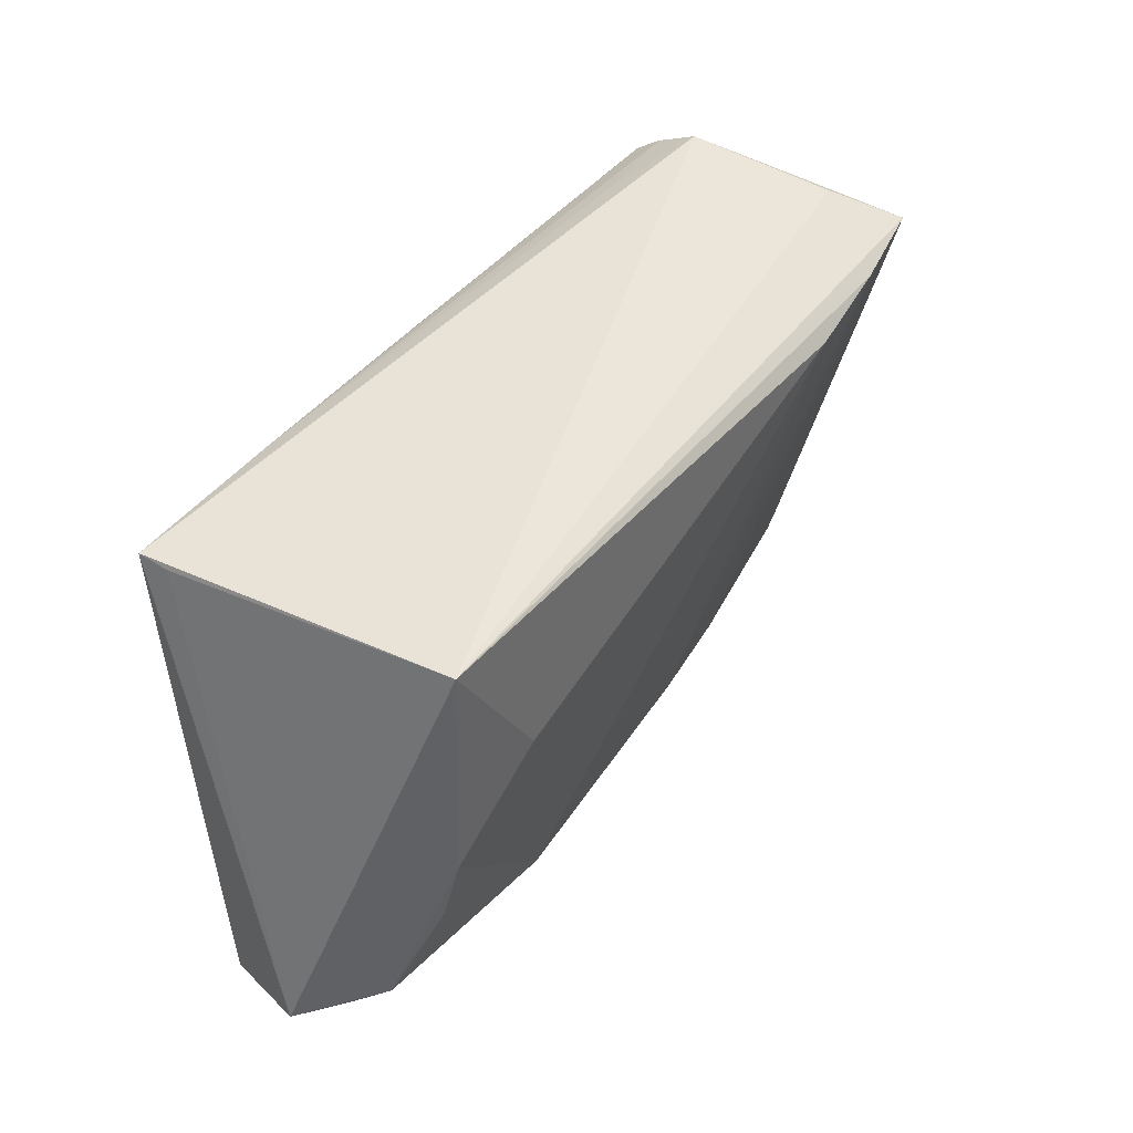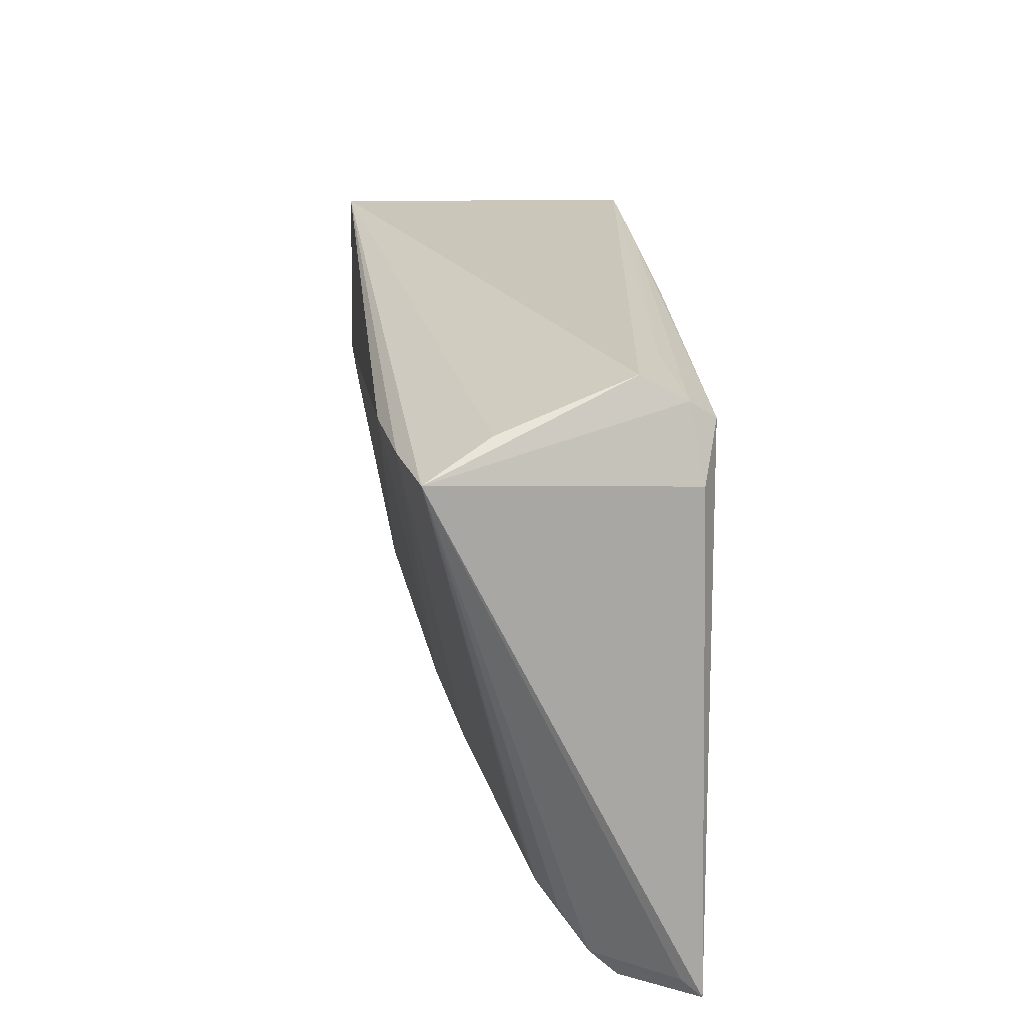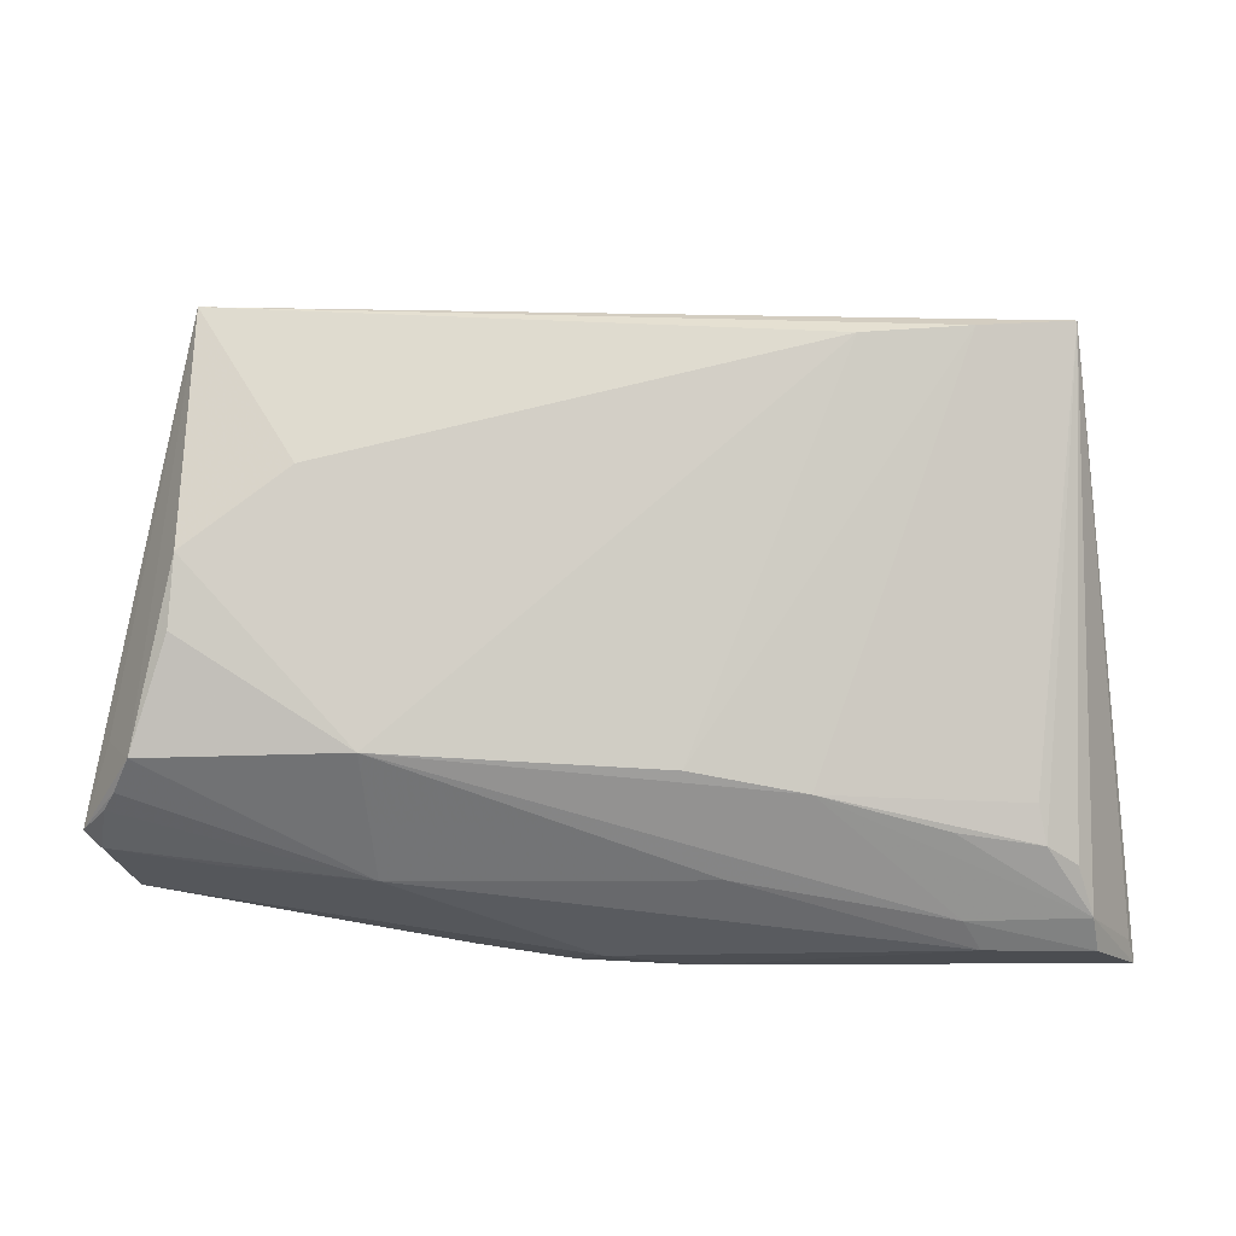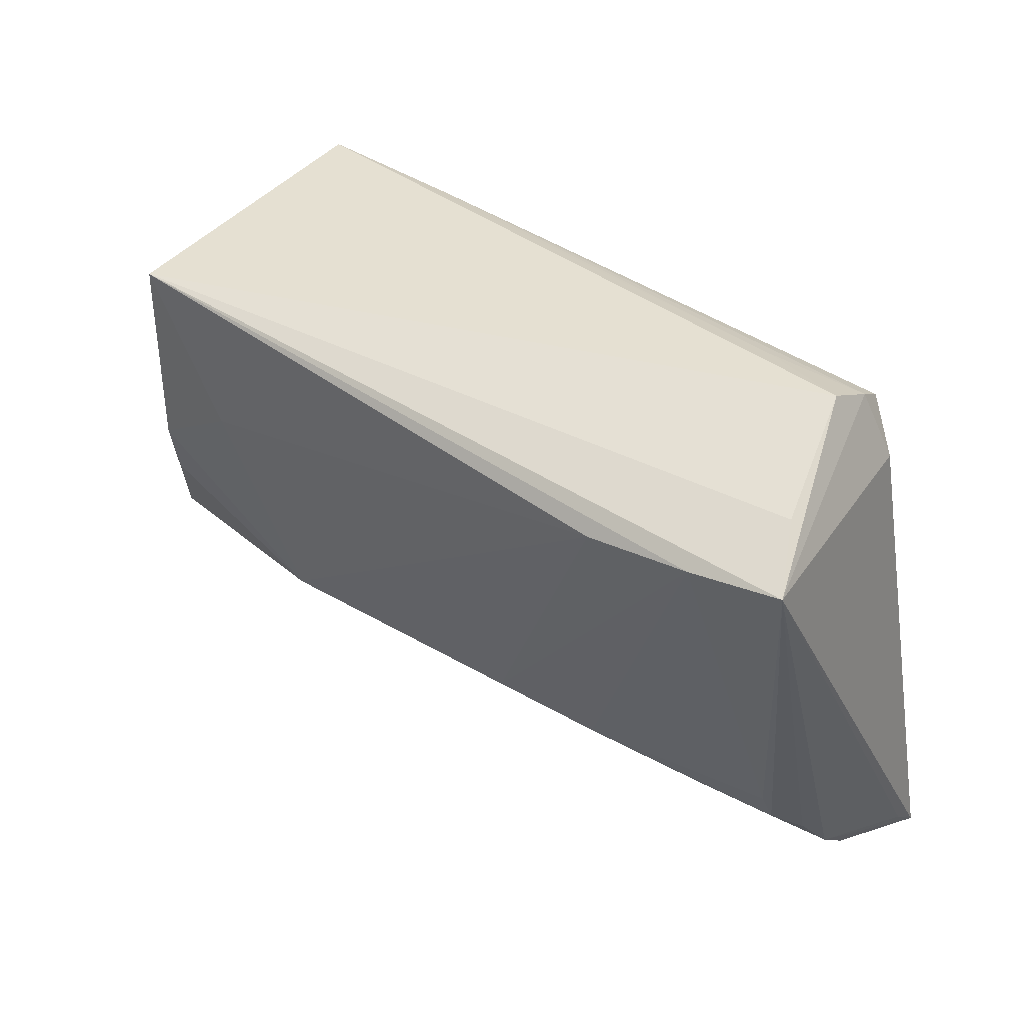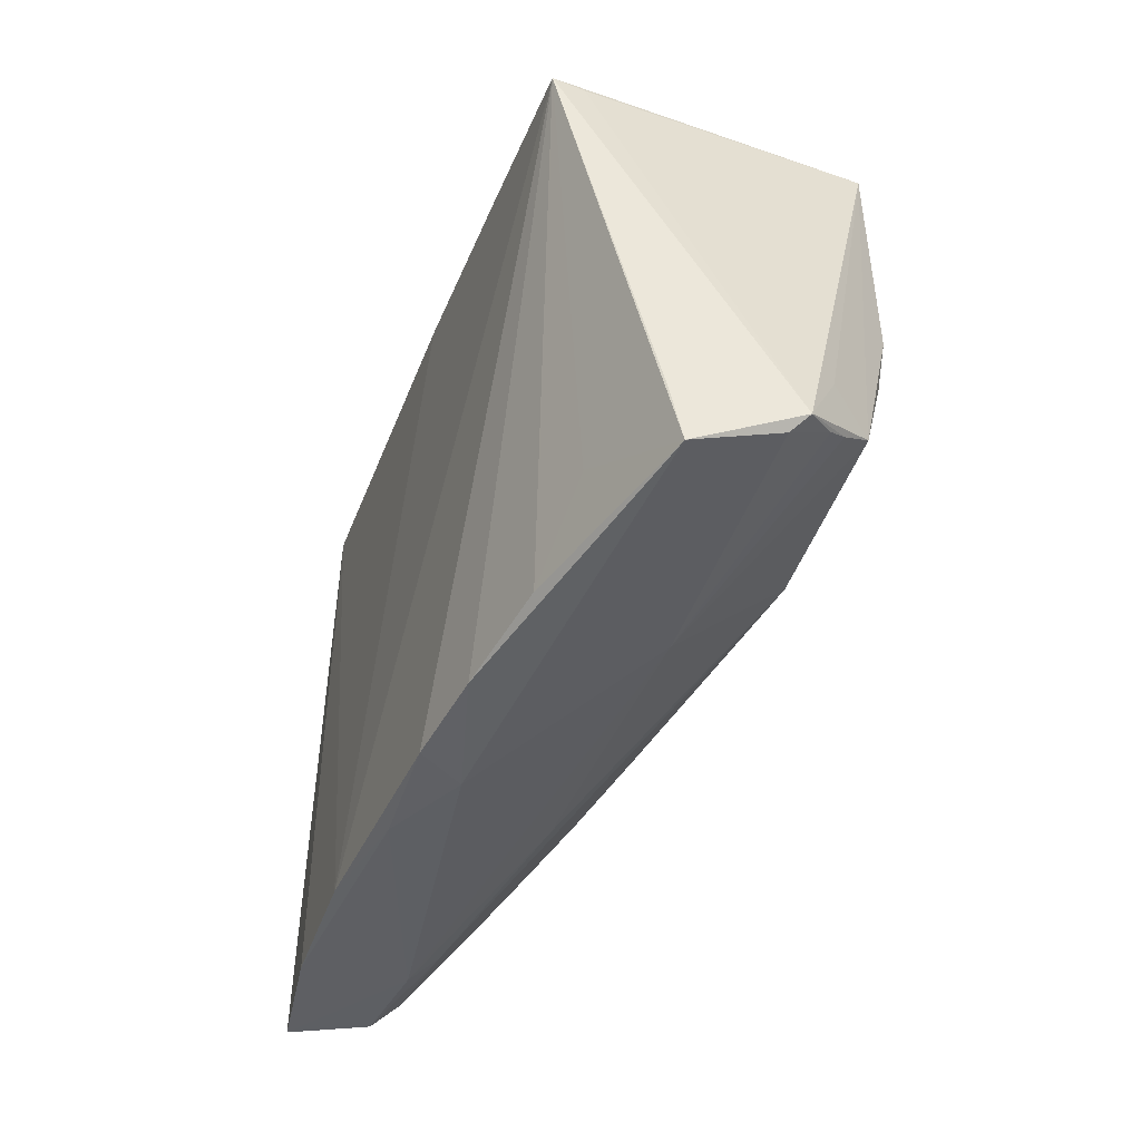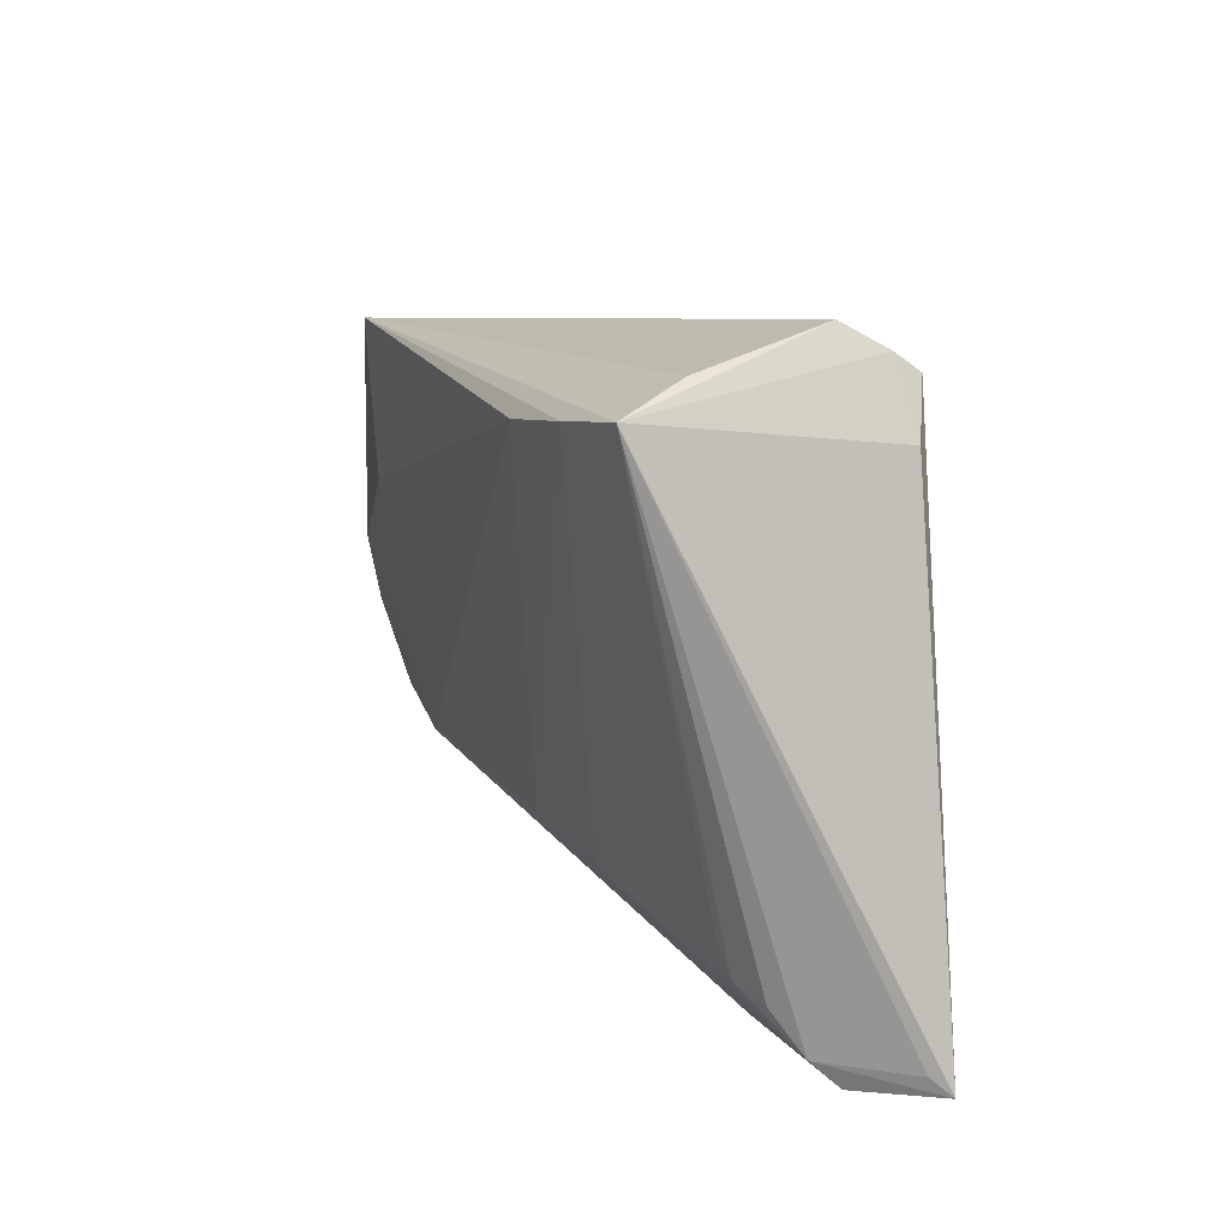
<metadata>
{"format":"obj","ext":"obj","renderer":"f3d","projection":"perspective","resolution":1024,"background":"white","views":[{"elev":43.3,"azim":-53.9,"up":"+Y"},{"elev":26.5,"azim":84.4,"up":"+Y"},{"elev":-17.1,"azim":2.0,"up":"+Y"},{"elev":44.3,"azim":39.5,"up":"+Y"},{"elev":-39.7,"azim":-110.4,"up":"+Y"},{"elev":12.2,"azim":73.7,"up":"+Y"}]}
</metadata>
<code>
v 0.05074 -0.03398 -0.001587
v -0.05224 -0.02891 -0.005684
v 0.04511 0.03004 0.008893
v 0.04051 0.02904 -0.01582
v 0.04447 0.02276 -0.01412
v 0.02451 -0.03575 -0.01715
v 0.007322 -0.02114 0.01324
v -0.04459 0.000459 0.02146
v 0.05602 -0.03468 -0.01157
v -0.05172 -0.02201 -0.006949
v -0.04683 0.0252 -0.01337
v 0.03684 -0.03444 -0.000676
v -0.05176 -0.02258 0.01148
v 0.04191 -0.03614 -0.01634
v -0.03236 0.00963 0.02221
v -0.02749 0.0263 -0.01715
v 0.04539 -0.02741 0.004141
v -0.05614 -0.02525 0.005778
v 0.0207 -0.02314 0.0105
v -0.004535 0.02682 -0.01713
v 0.03994 0.03421 -0.007278
v -0.04524 -0.007579 0.01977
v 0.0389 -0.03699 -0.003904
v -0.01612 -0.03409 -0.01468
v 0.03551 -0.02636 0.006331
v 0.0387 0.02554 0.01887
v -0.04961 -0.01987 0.01534
v 0.00903 -0.03654 -0.01541
v -0.05321 -0.02391 0.009192
v -0.03897 -0.02307 -0.01074
v 0.02826 0.03159 -0.01138
v -0.001606 -0.03625 -0.01056
v -0.02566 -0.01995 0.01722
v -0.004768 -0.03564 -0.01623
v -0.04695 0.02555 -0.01715
v -0.02482 -0.03064 0.004109
v -0.05449 -0.02681 0.004002
v 0.05149 -0.03699 -0.004875
v 0.01174 -0.03082 0.004281
v -0.04349 0.02772 0.02147
v -0.02901 -0.03123 -0.01224
v -0.05281 -0.01677 0.01034
v 0.04968 0.02678 0.01679
v 0.04892 -0.02899 0.001847
v 0.05682 -0.03681 -0.01405
v -0.04198 -0.02865 0.003213
v 0.02609 0.02419 0.02046
v 0.04457 -0.0231 0.00556
v 0.04064 0.03119 -0.01277
f 21 35 40
f 21 43 49
f 5 43 45
f 45 4 5
f 5 49 43
f 4 49 5
f 3 43 21
f 21 40 3
f 3 40 43
f 26 40 47
f 43 40 26
f 47 7 26
f 11 35 18
f 18 40 11
f 11 40 35
f 14 4 45
f 14 6 4
f 4 6 20
f 45 23 28
f 28 14 45
f 6 14 28
f 18 35 10
f 10 2 18
f 35 2 10
f 35 24 41
f 24 2 41
f 31 35 21
f 21 49 31
f 47 40 15
f 40 8 15
f 33 7 47
f 47 15 33
f 33 15 8
f 42 40 18
f 18 2 37
f 32 2 24
f 23 36 32
f 32 28 23
f 45 43 9
f 9 1 45
f 43 1 9
f 38 23 45
f 45 1 38
f 16 49 4
f 4 20 16
f 35 31 16
f 16 31 49
f 16 6 35
f 16 20 6
f 30 2 35
f 35 41 30
f 30 41 2
f 27 42 18
f 36 33 27
f 27 8 40
f 40 42 27
f 39 36 23
f 39 33 36
f 46 37 2
f 36 37 46
f 2 32 46
f 46 32 36
f 34 32 24
f 28 32 34
f 6 28 34
f 34 24 35
f 35 6 34
f 1 17 25
f 44 1 43
f 43 17 44
f 44 17 1
f 19 26 7
f 19 25 17
f 7 33 19
f 1 25 19
f 43 26 48
f 48 17 43
f 26 19 48
f 48 19 17
f 22 33 8
f 8 27 22
f 22 27 33
f 18 37 29
f 29 37 36
f 12 39 23
f 23 38 12
f 12 38 1
f 33 39 12
f 1 19 12
f 12 19 33
f 13 27 18
f 18 29 13
f 36 27 13
f 13 29 36

</code>
